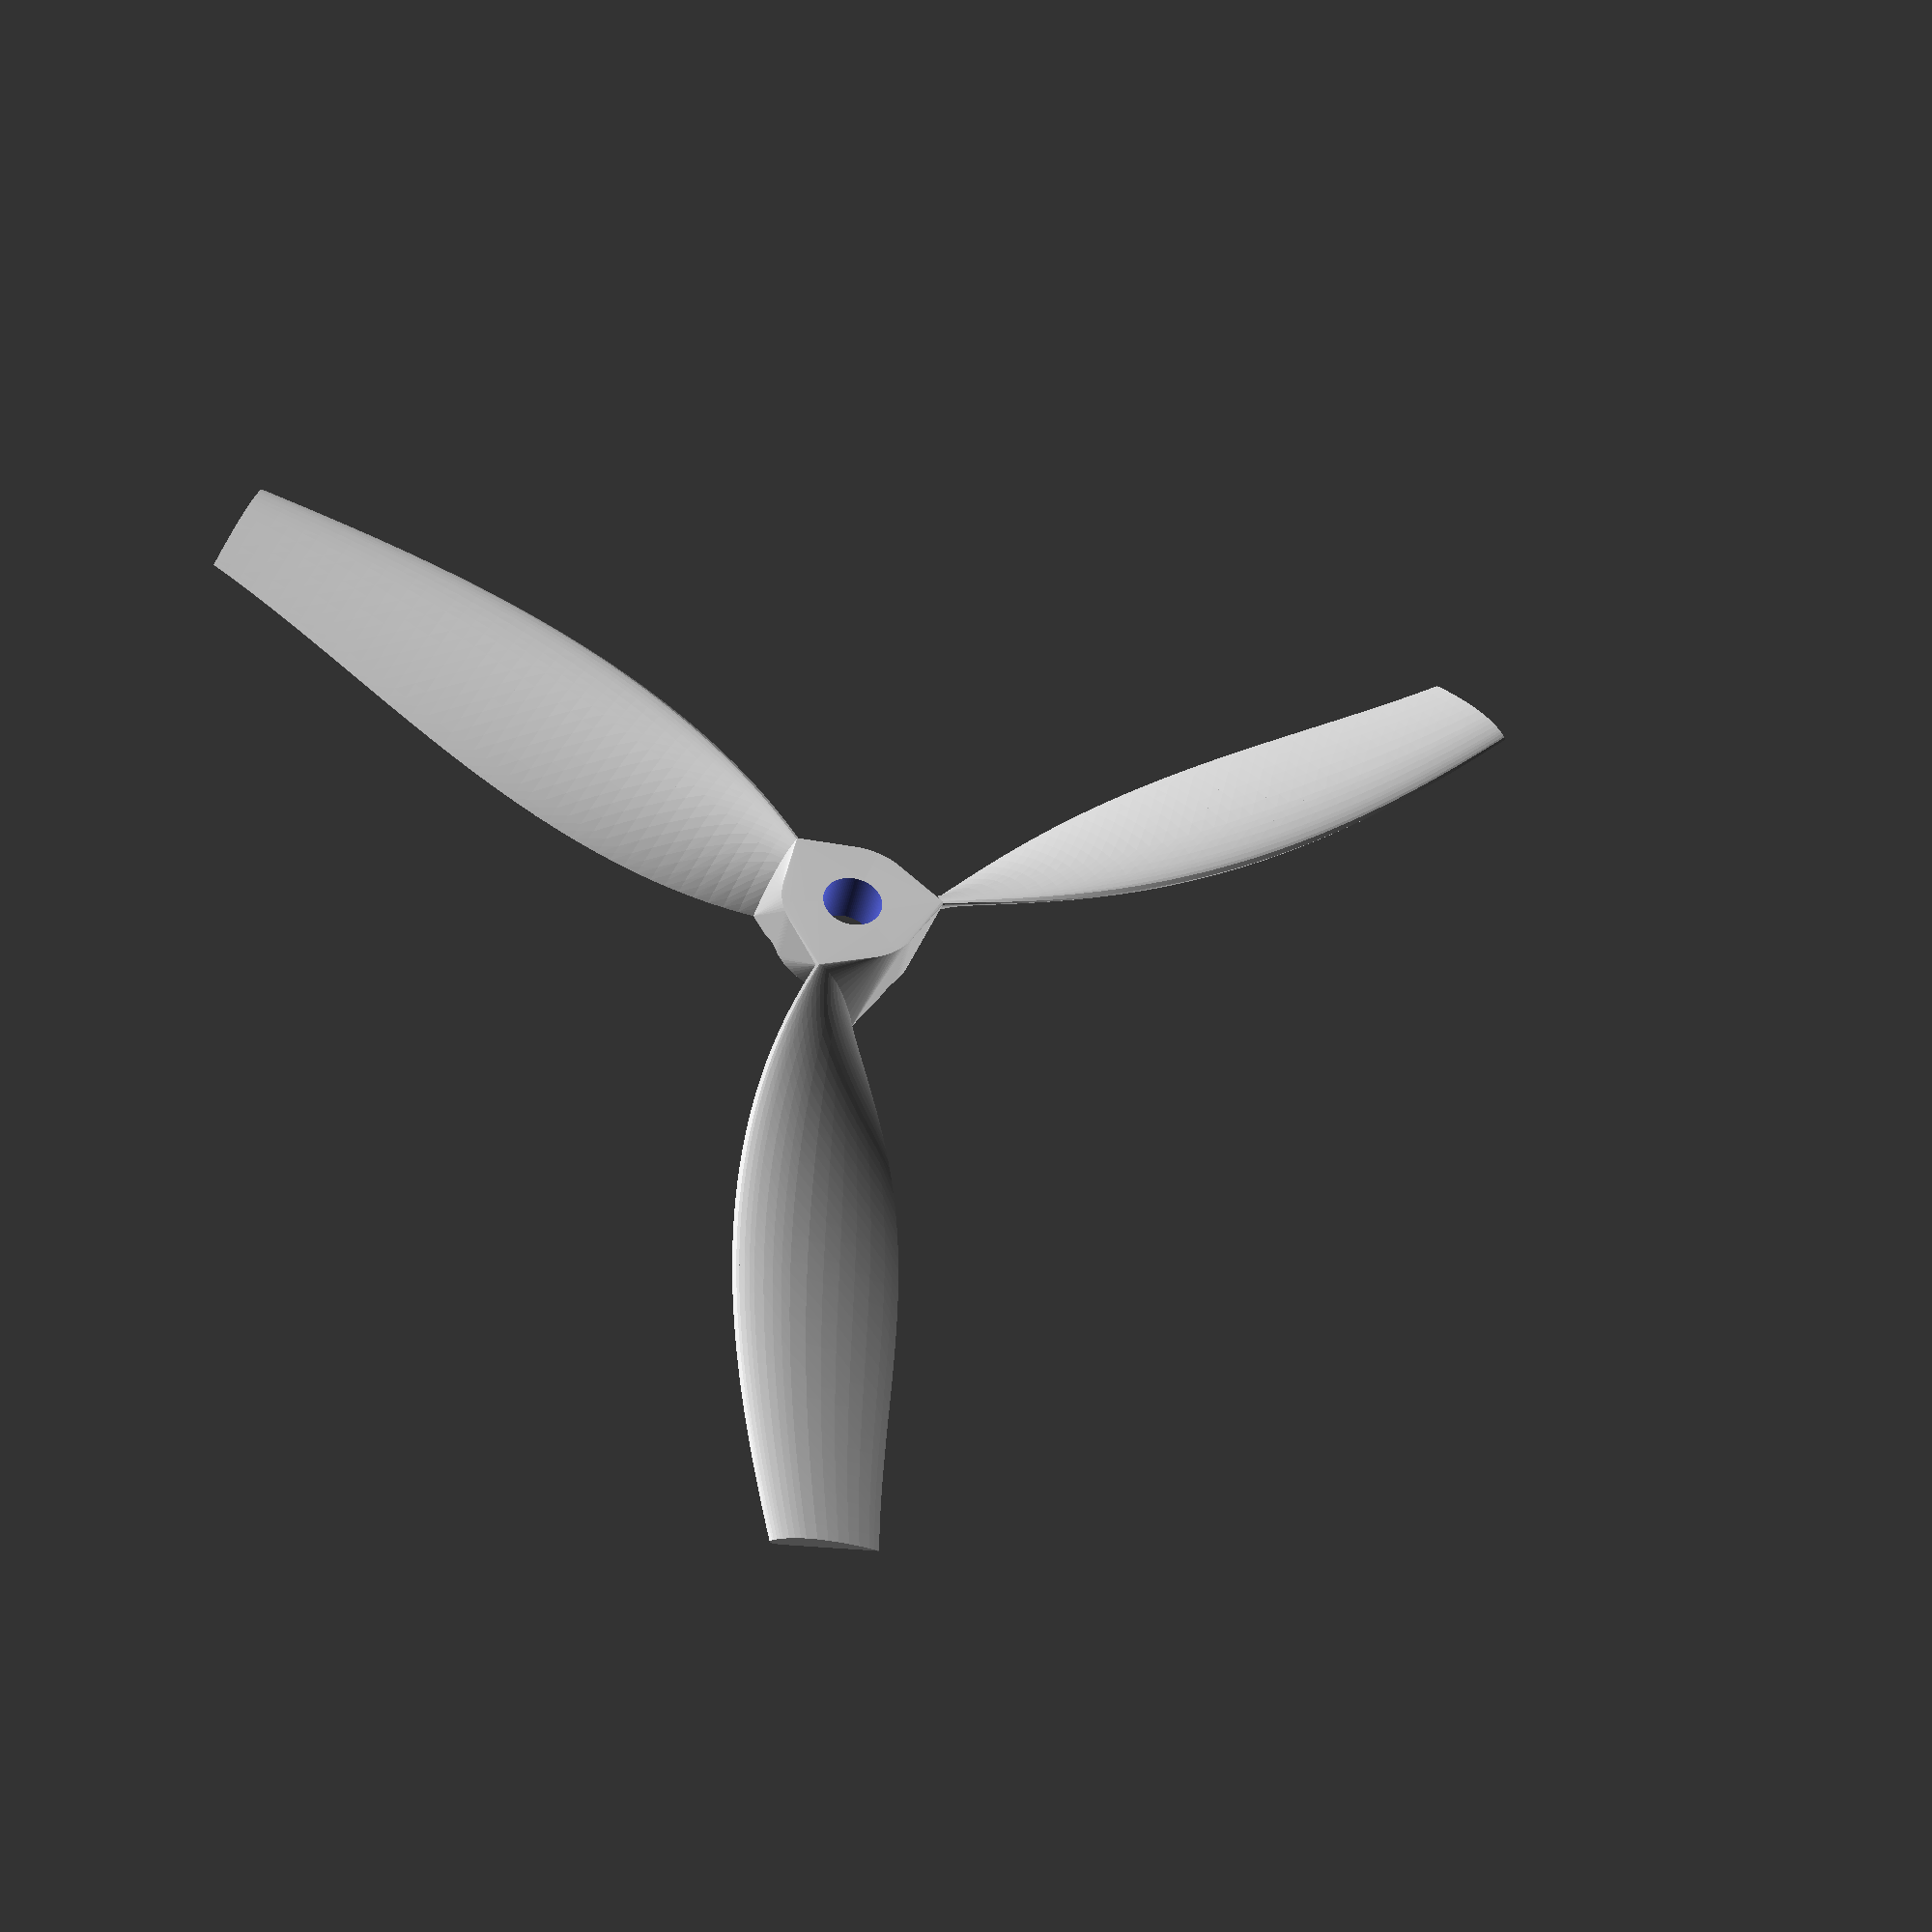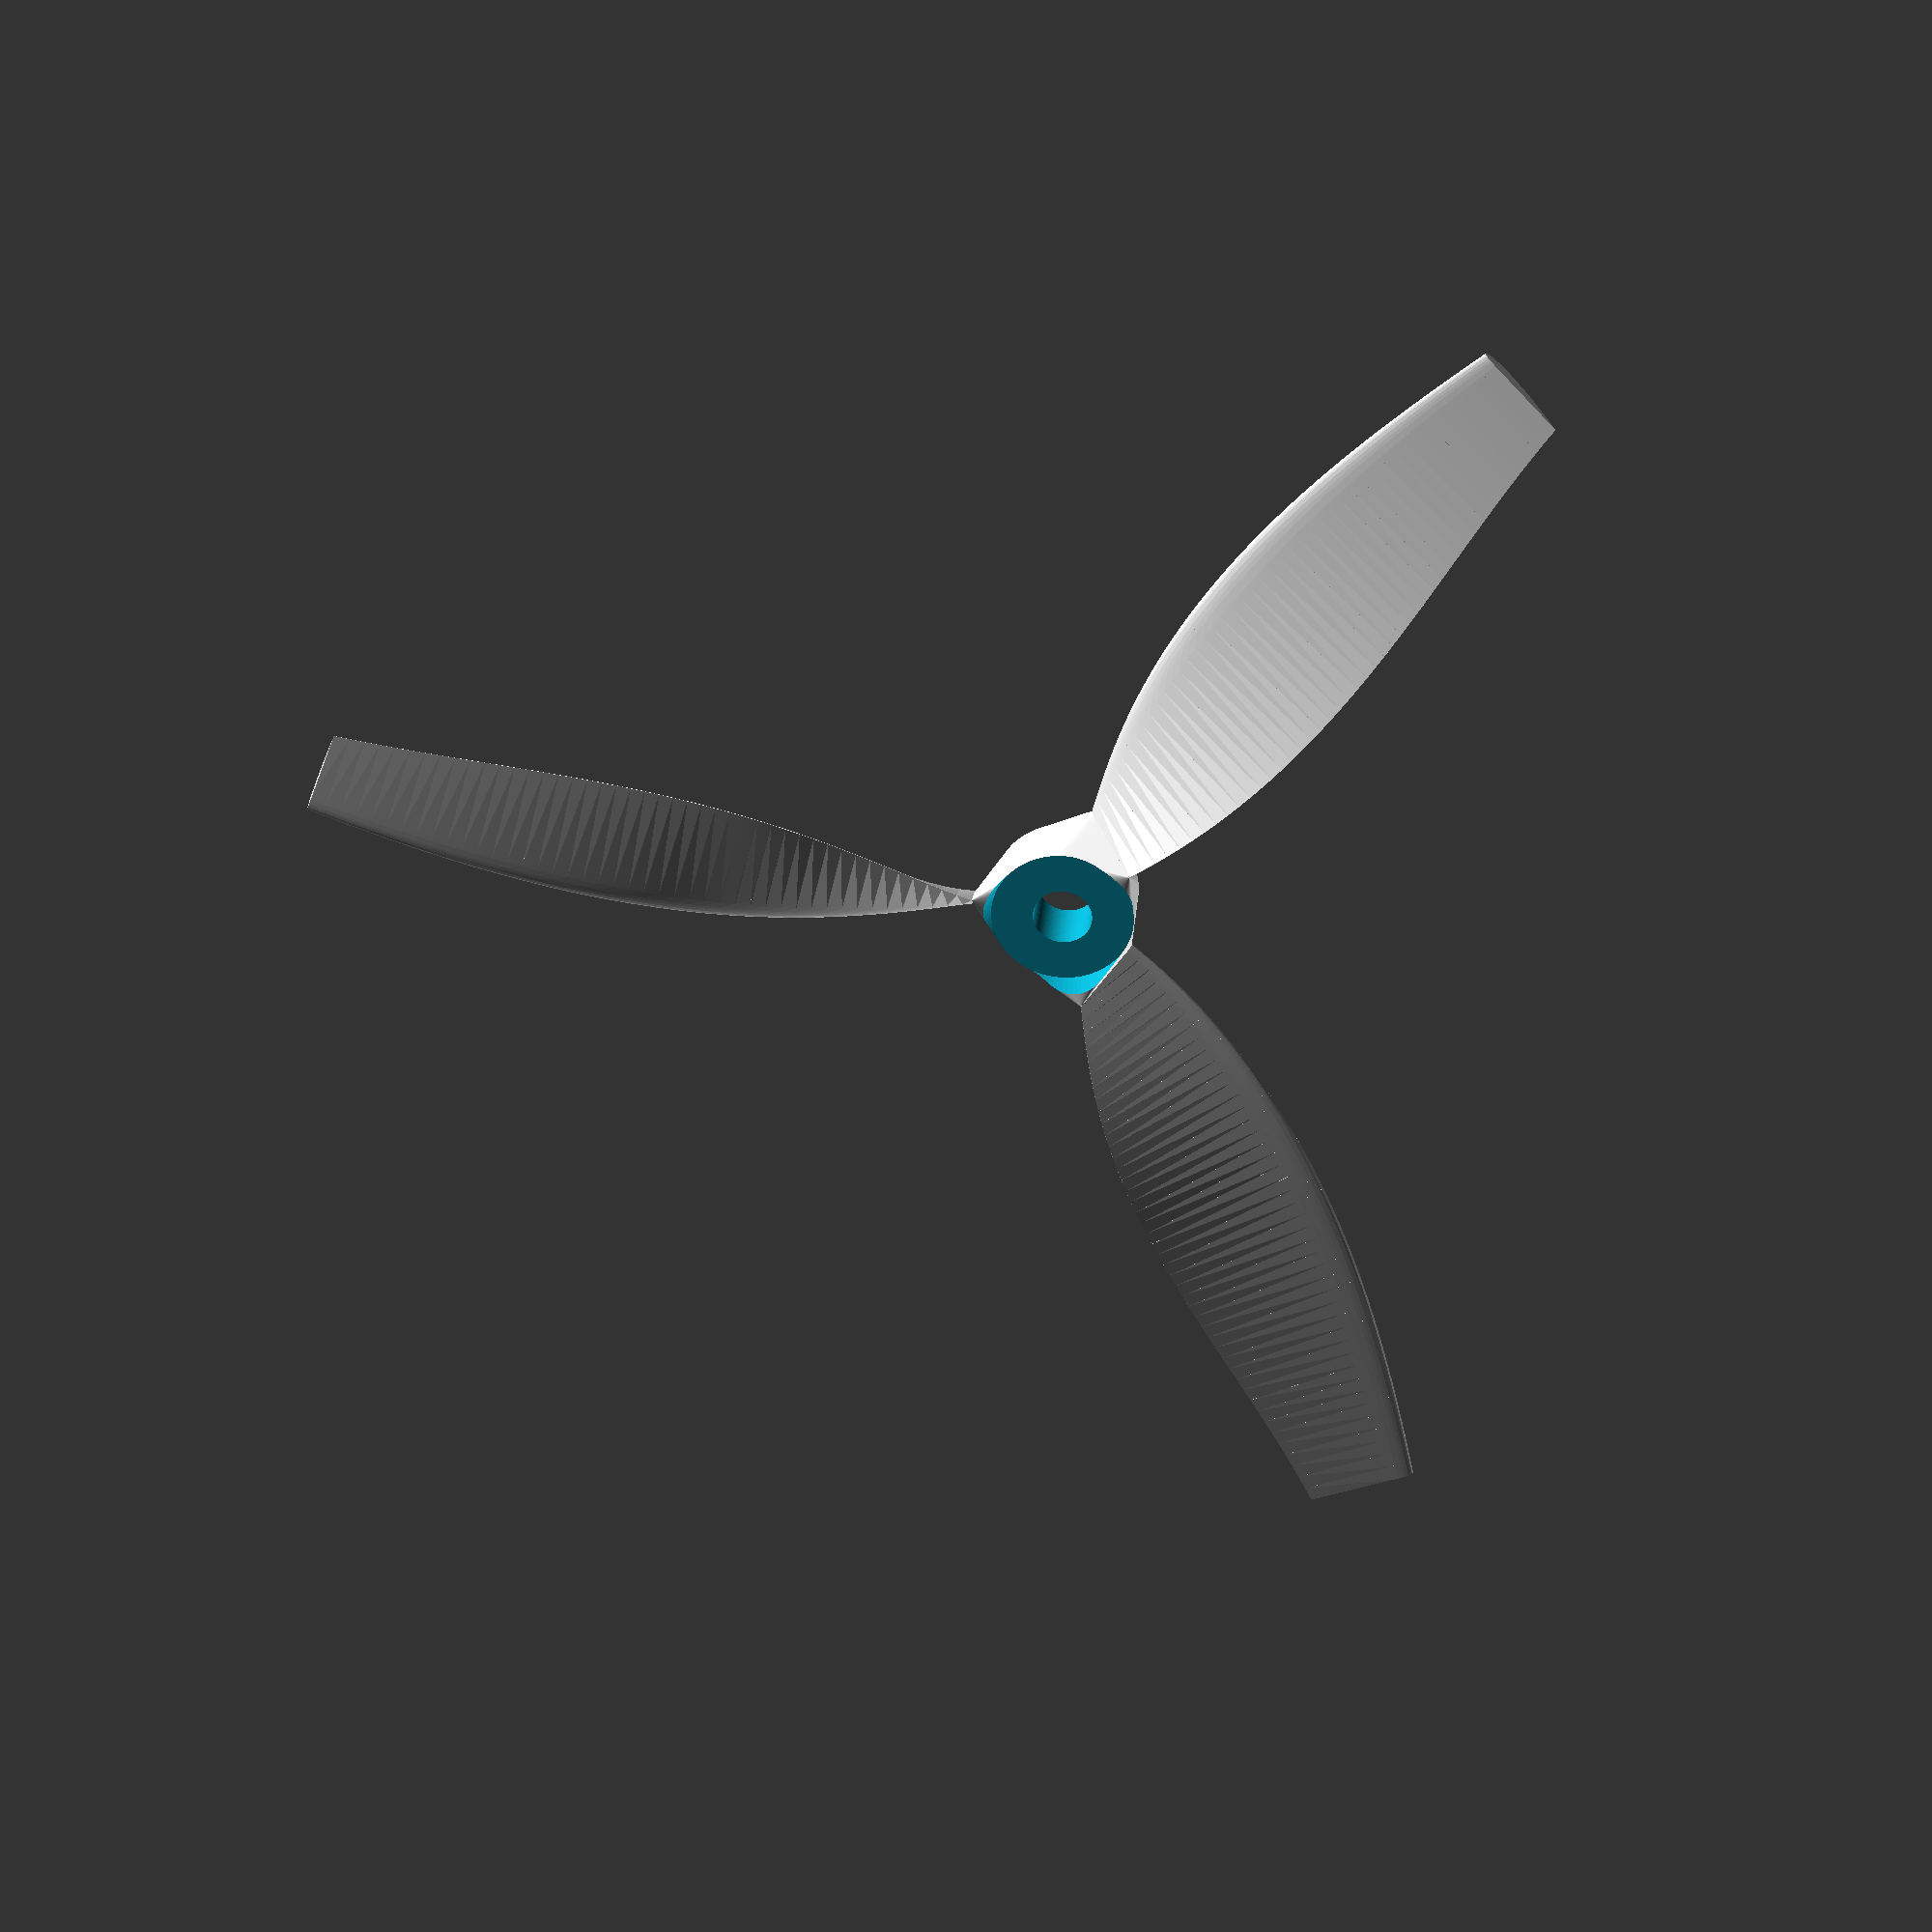
<openscad>
// Cted by Hamish Trolove - Feb 2019
//www.techmonkeybusiness.com

// Heavily modified by Maarten van Schagen and Niels Odijk - Nov 2019 + Jun 2020

//Licensed under a Creative Commons license - attribution
// share alike. CC-BY-SA

//Airfoils:
// Points from naca4412.dat in the But dow archive: http://m-selig.ae.illinois.edu/ads/archives/coord_seligFmt.tar.gz
// Not necessarily in the same order as in: http://m-selig.ae.illinois.edu/ads/coord/naca4412.dat


//////////////////////////////////////////////////////
//////////////  CUSTOMIZABLE OPTIONS  ////////////////
//////////////////////////////////////////////////////

// * = formula adjustable below (which means, the value is adjustable for each calculated slice of the blade)
// ** = advanced formula


////////////////////
/*    [Blades]    */
////////////////////

//Number of blades
BladeNumber = 3;

//pitch* (inches)
PitchInches = 3;

//diameter (inches)
DiameterInches = 5;

//pitch* (mm)  --  Leave zero to use inches
PitchMM = 0;

//diameter (mm)  --  Leave zero to use inches
DiameterMM = 0;

//Number of sections calculated along the blade  -  Sets resolution
Sections = 50;

//Pitch adjustment factor hub end*
PitchAdjustmentHub = 1;

//Pitch adjustment factor tip end*
PitchAdjustmentTip = 1;

//Maximum chord length* (mm)  =  Blade width
MaxChordLength = 15;

//Blade sweep at the tip** (deg)  -  -90 < value < 90
BladeSweepFinalAngle = 20;

//Blade thickness* (factor)
ThicknessFactor = 1;

//Height of blade tip* (mm)  -  can be negative
BladeTipHeight = 3;

//Blade curvature in z direction*  -  Curve shape: z = x^BladeCurveHeight
BladeCurveHeight = 1.5;  

//Position of blade centerline on chord (%)  -  You can see the effects best when bladesweep is set to zero
CenterlinePosition = 35;

//Blade airfoil profile
AirfoilPoints = [[1000,1.3],[950,14.7],[900,27.1],[800,48.9],[700,66.9],[600,81.4],[500,91.9],[400,98],[300,97.6],[250,94.1],[200,88],[150,78.9],[100,65.9],[75,57.6],[50,47.3],[25,33.9],[12.5,24.4],[0,0],[12.5,-14.3],[25,-19.5],[50,-24.9],[75,-27.4],[100,-28.6],[150,-28.8],[200,-27.4],[250,-25],[300,-22.6],[400,-18],[500,-14],[600,-10],[700,-6.5],[800,-3.9],[900,-2.2],[950,-1.6],[1000,-1.3]];  //(naca4412 design)
/* IGNORE ME */ AirfoilWidth = max([for(i=AirfoilPoints) i[0]]) - min([for(i=AirfoilPoints) i[0]]);
/* IGNORE ME */ AirfoilHeight = max([for(i=AirfoilPoints) i[1]]) - min([for(i=AirfoilPoints) i[1]]);

/* IGNORE ME */ Pitch = (PitchMM > 0)? (PitchMM):(PitchInches * 25.4);  //Turn pitch values into metric
/* IGNORE ME */ Diameter = (DiameterMM > 0)? (DiameterMM):(DiameterInches * 25.4);  //Turn pitch values into metric


////////////////////
/*     [Hub]      */
////////////////////

//Screw hole diameter (mm)
HubScrewHoleDiameter = 5;

//Hub circle diameter (mm)
HubDiameter = 12;

//Blade connection distance from center (mm)
BladeConnectionDistance = 15;

//Imaginary diameter for guiding hub cone cutting angle (mm)  -  This number should be larger then HubDiameter
HubCutoutDiameter = 20;

//Thickness of the hub (mm)
HubThickness = 5;

//Sag the hub down (mm)
HubSag = 0;

//Diameter of hub pins (mm)  -  Set zero to disable
HubPinDiameter = 0;

//Pitch circle diameter of hub pins (mm)  -  Set zero to disable
HubPinPitchCircleDiameter = 0;



//////////////////////////////////////////////////////
//////////  CUSTOMIZABLE FORMULAS advanced ///////////
//////////////////////////////////////////////////////

//  The formulas below are calculated for every slice of the blade
//  r = length of centerline to point / total length of centerline
//  Diameter = User defined propeller diameter
//  Pitch = User defined propeller pirch


//Function for slope of the centerline (Bladesweep, section yaw)
function CenterlineAngle(r) = BladeSweepFinalAngle*r; // Should be in sync with CenterlineDistance(r)

//Function for distance from the centerline
function CenterlineOffset(r) = BladeSweepFinalAngle != 0 ? -(ln(cos(BladeSweepFinalAngle*r)))/(BladeSweepFinalAngle*PI/180) : 0;  // Is integral of tan(CenterlineAngle(r))

/* IGNORE ME */ CenterlineLength = sqrt(pow(.5*Diameter, 2) / (pow(0.5 * CenterlineOffset(1),2)+.25))/2;

//////////////////////////////////////////////////////
///////////  CUSTOMIZABLE FORMULAS simple ////////////
//////////////////////////////////////////////////////

//  The formulas below are calculated for every slice of the blade
//  r = length of centerline to point / total length of centerline
//  CenterlineLength = Total centerline length = (radius when bladesweep = 0)
//  Pitch = User defined propeller pitch
//  AirfoilWidth = Width of unscaled airfoil shape
//  AirfoilHeight = Height of unscaled airfoil shape
//  
//  To calculate total length of the centerline to a point use r * CenterlineLength


//Blade thickness (mm)
function BladeThickness(r) = ThicknessFactor * AirfoilHeight * (ChordLength(r)/AirfoilWidth); //Set height based on ChordLength and airfoil designed scaled by the ThicknessFactor

//Height of blade (mm)  //Make sure it goes through (0, 0) to connect it to the hub
function BladeHeight(r) = BladeTipHeight * pow(r, BladeCurveHeight) / CenterlineLength; // Should be in sync with CenterlineDistance(r)

//Blade rol angle (deg) = angle upwards or downwards //This has a very small effect, make this zero if you're not sure how to use this
function RolAngle(r) = atan(BladeTipHeight/CenterlineLength * BladeCurveHeight * pow(r, BladeCurveHeight - 1)); // atan(Derivative of BladeHeight(r))

//The following blade width shape is a function taken from an existing blade.
//It defines the centercord length (mm) (blade width)
function ChordLength(r) = (1.392*pow(r,4) -1.570*pow(r,3)-2.46*pow(r,2)+3.012*r+0.215) * MaxChordLength;

//Function to adjust the pitch angle to match manufactured blades (which are flatter), this function is only used in BladeAngle(r), so you can delete this function if you wish to edit PitchAngle(r) instead
function PitchAngleAdjustment(r) = (PitchAdjustmentTip-PitchAdjustmentHub)/CenterlineLength*r+PitchAdjustmentHub;

//Blade pitch (deg)
function PitchAngle(r) = atan(Pitch/(2*PI*r*CenterlineLength)) * PitchAngleAdjustment(r);



//The following variable is used as a message that is displayed in the customizer
//Want to customize the formulas used to indicate the shape? You can edit these in the source OpenSCAD code!
//CustomizeFormulas = 0;

//////////////////////////////////////////////////////
/////////////////  PROPELLER DESIGN  /////////////////
//////////////////////////////////////////////////////

// If you want to change the propeller, try editing the modules BladeSlice(r) or Blade()
mergeSlices = true; //Enable or disable merging of slices (helpfull for debugging, set to true for standard renders)

SectionLength =  CenterlineLength/Sections;  //Length of each section

module Hub()
{
    hull() // Attach hull cilinder to blade slice for extra strength
    {
        translate([0,0,-HubSag])cylinder (r = HubDiameter/2, h = HubThickness, center = true, $fn = 100);
       rotate([90,0,0])BladeSlice(BladeConnectionDistance/2 / CenterlineLength);
    }
}

module Hubcutout()
{
    union()
    {
        //Main cutting shape
        cylinder (r = HubScrewHoleDiameter/2, h = HubThickness*10, center = true, $fn = 100);
        translate([0,0,-1.5*HubThickness])cylinder (r2 = HubDiameter/2, r1 = HubCutoutDiameter/2, h = 2*HubThickness, center = true, $fn = 100);
        
        //Pins (if enabled)
        if(HubPinDiameter > 0 && HubPinPitchCircleDiameter > 0)
        {
            translate([0.5*HubPinPitchCircleDiameter,0,0])cylinder(r = 0.5*HubPinDiameter, h = HubThickness*3, center = true, $fn = 100);
            translate([-0.5*HubPinPitchCircleDiameter,0,0])cylinder(r = 0.5*HubPinDiameter, h = HubThickness*3, center = true, $fn = 100);
        }
    }
}

module BladeSlice(r)
{
    PitchAngle = PitchAngle(r);
    ChordLength = ChordLength(r); //Width of blade
    CenterlineAngle = CenterlineAngle(r); //Yaw angle
    Height = BladeHeight(r) * CenterlineLength;
    RolAngle = RolAngle(r);
    CenterlineOffset = CenterlineOffset(r) * CenterlineLength;
    BladeThickness = BladeThickness(r);
    Offset = r*CenterlineLength;
    
    translate([CenterlineOffset, Height, Offset])
    rotate([-RolAngle, CenterlineAngle, -PitchAngle])
    linear_extrude(height=0.00000001, slices = 0)  //Turn into 3d object so we can move and rotate it in 3d
    translate([-CenterlinePosition/100*ChordLength,0])  //Set the centerline in the correct position
    scale([ChordLength/AirfoilWidth, BladeThickness/AirfoilHeight]) //Scale to correct width and height (CentercordLength and BladeThickness are set in mm)
        polygon(points=AirfoilPoints); 
}

module Blade()
{
    union()
    {
    for(i = [0:Sections-1])
        {
            if(mergeSlices){
                //For standard renders
                hull(){ //hull the blade slices to fill space in between
                    BladeSlice(i*SectionLength/CenterlineLength);     //Section start
                    BladeSlice((i+1)*SectionLength/CenterlineLength); //Section end
                }
            }else{
                //For debugging
                union(){ //union the blade slices to keep open space in between
                    BladeSlice(i*SectionLength/CenterlineLength);     //Section start
                    BladeSlice((i+1)*SectionLength/CenterlineLength); //Section end
                }
            }
        }
    }
}

// Main object
difference()
{
    union()
    {
            for(i = [0:BladeNumber-1])
        {
            rotate([90,0,i*360/BladeNumber])Blade();
            rotate([0,0,i*360/BladeNumber])Hub();
            //A hub piece is generated for each blade, but they are all merged
        }
    }
    Hubcutout();
}

</openscad>
<views>
elev=38.8 azim=252.4 roll=348.7 proj=p view=wireframe
elev=328.0 azim=274.3 roll=184.8 proj=o view=wireframe
</views>
